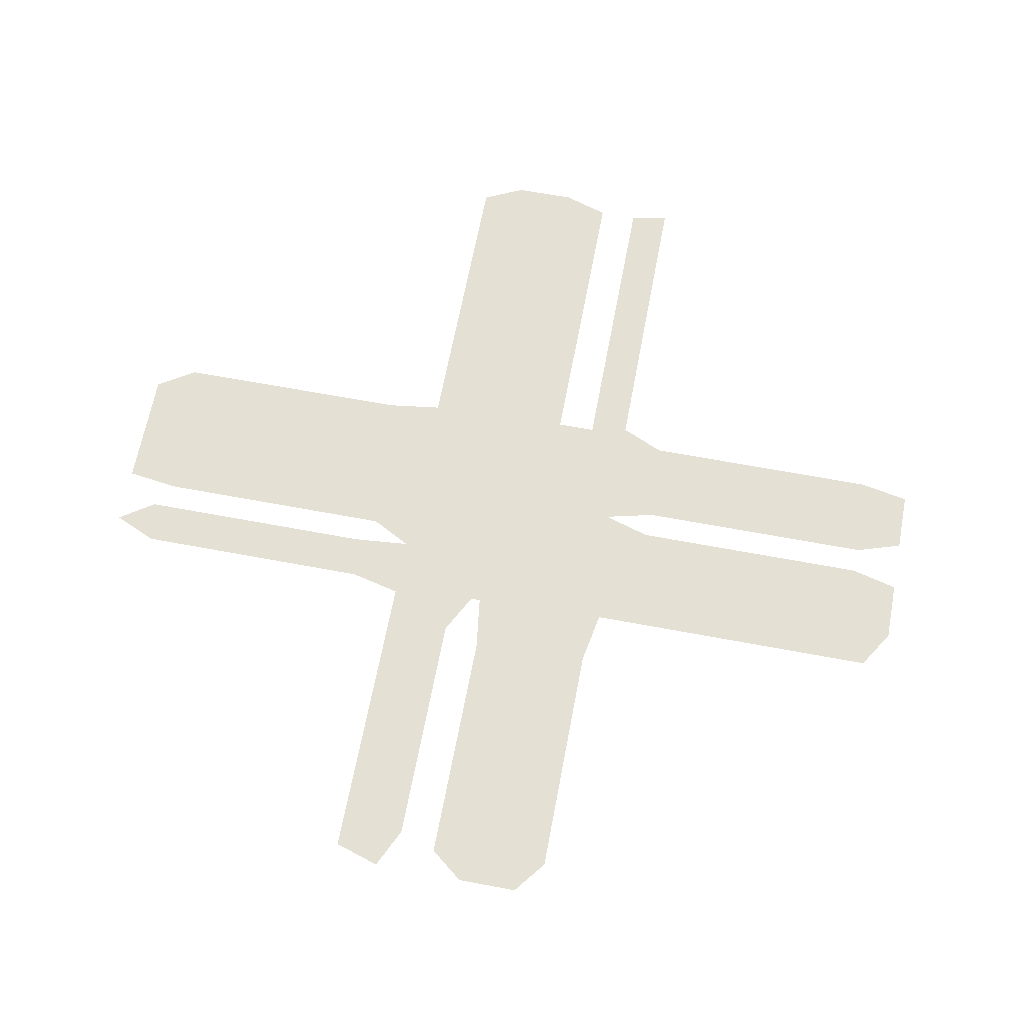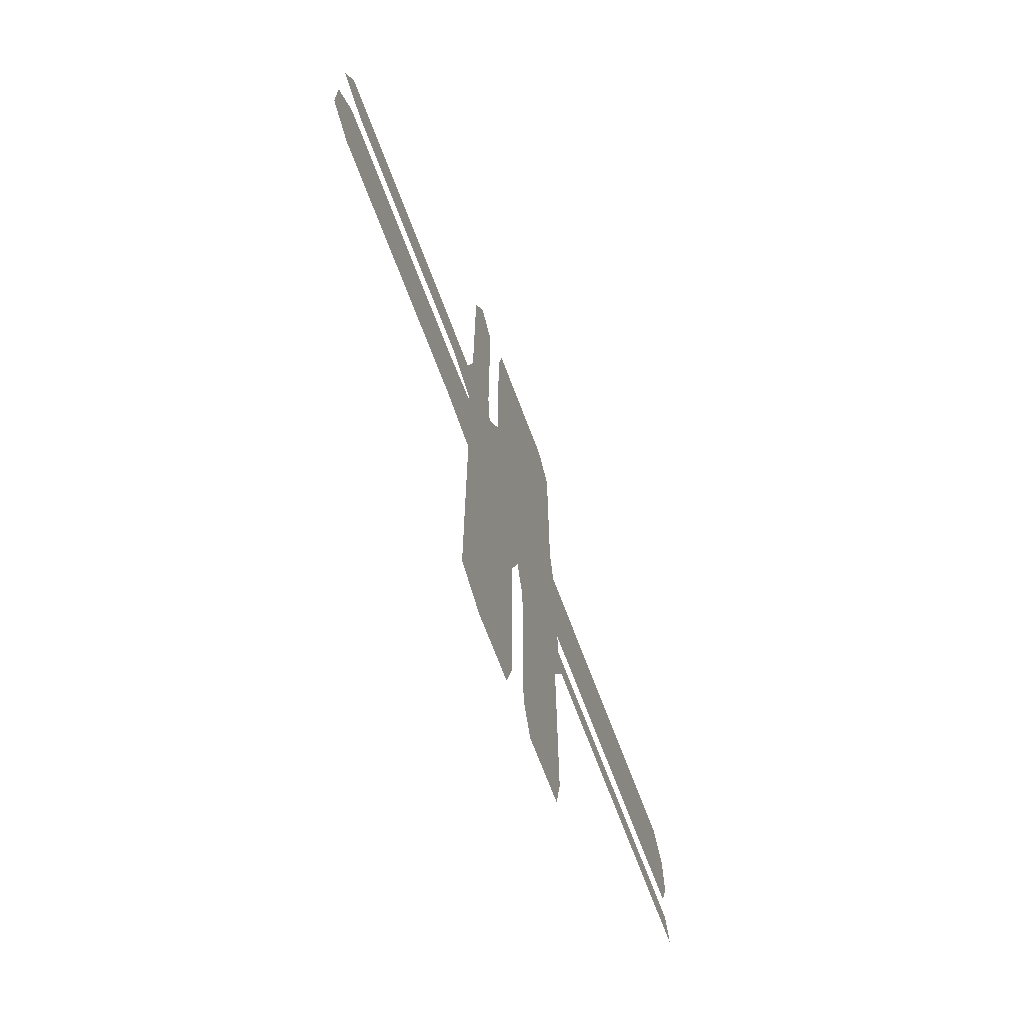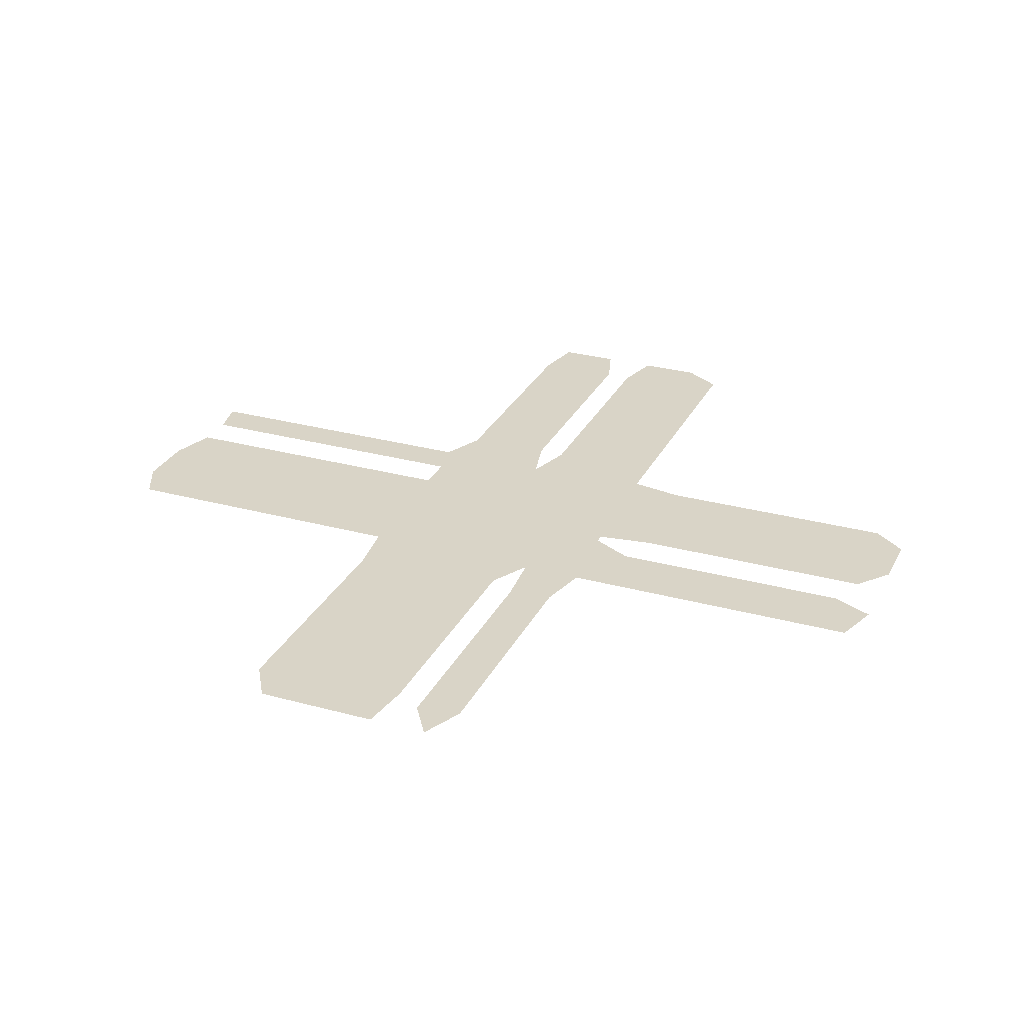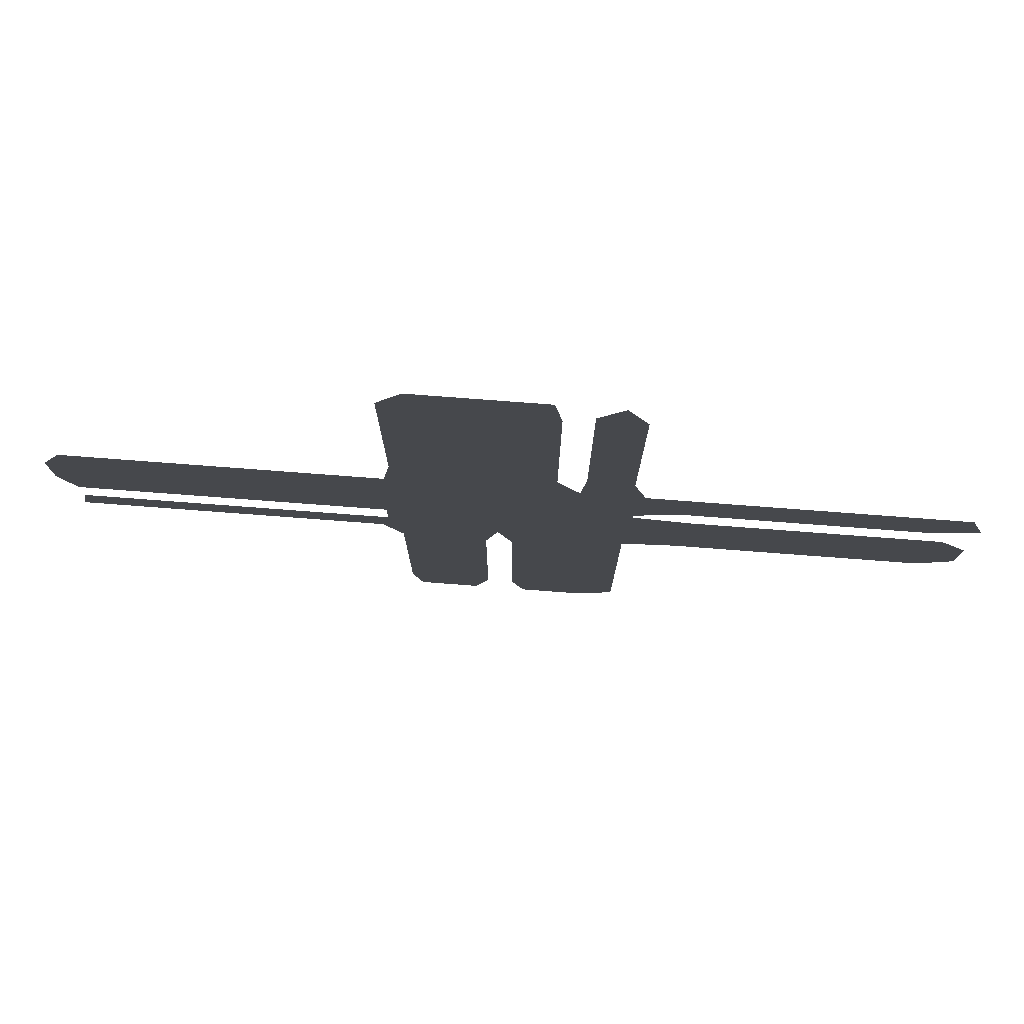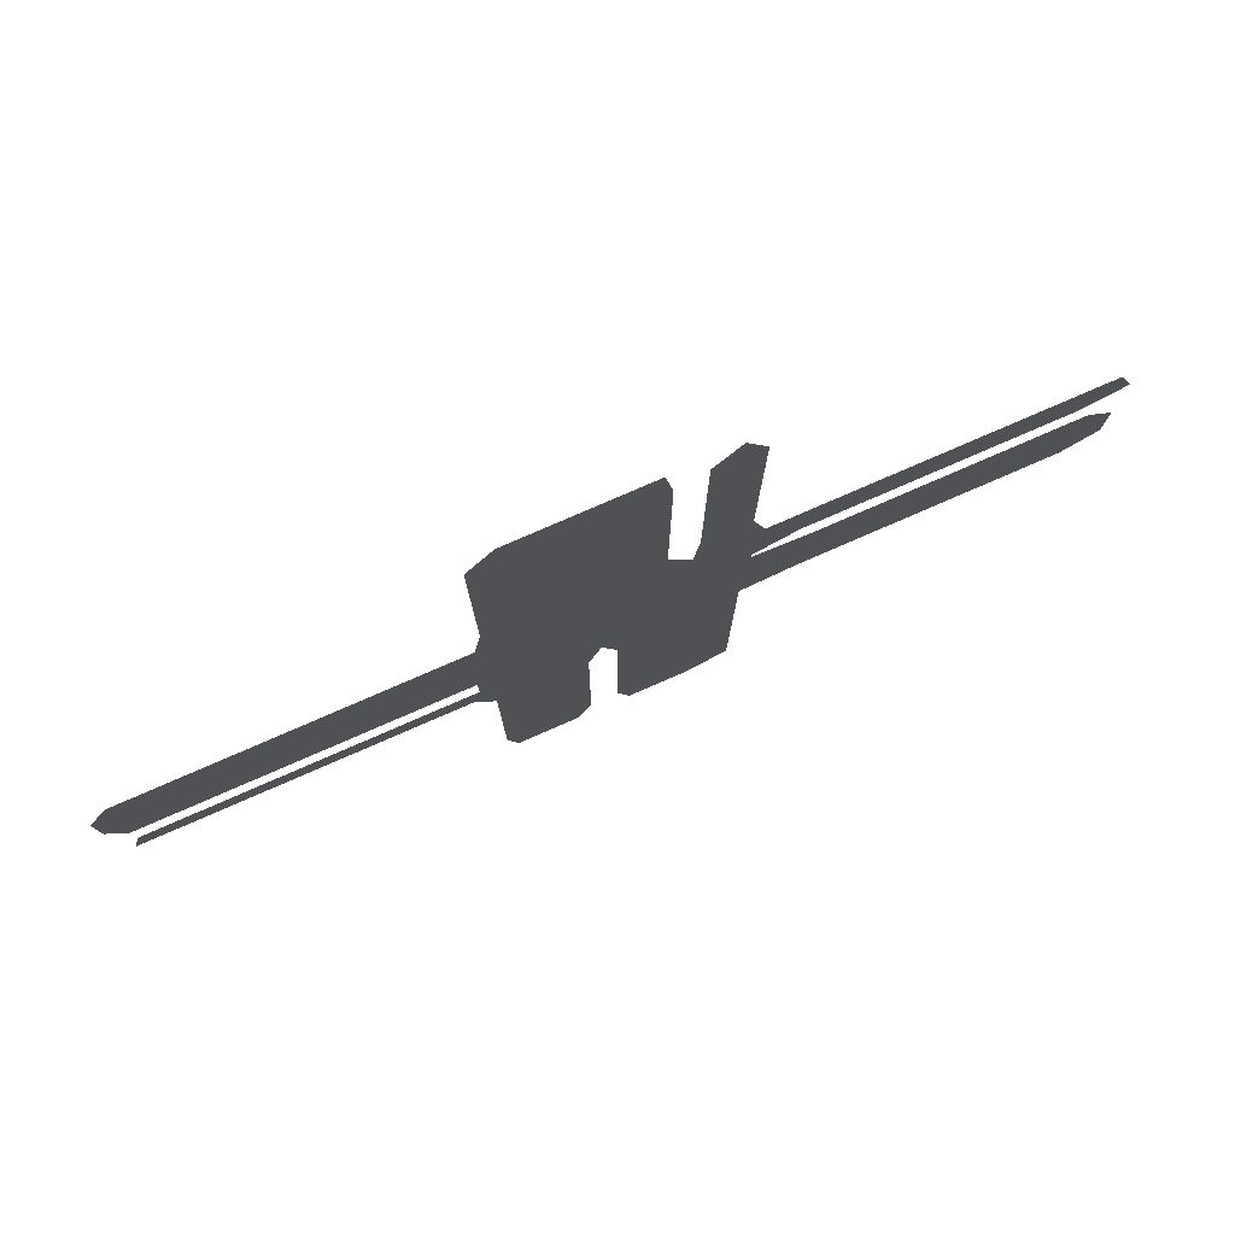
<metadata>
{"format":"obj","ext":"obj","renderer":"f3d","projection":"perspective","resolution":1024,"background":"white","views":[{"elev":65.2,"azim":-79.3,"up":"+Z"},{"elev":-71.2,"azim":-69.2,"up":"+Y"},{"elev":28.6,"azim":-157.6,"up":"+Z"},{"elev":78.8,"azim":-175.7,"up":"+Y"},{"elev":79.9,"azim":156.6,"up":"+Y"}]}
</metadata>
<code>
v 0.3612 0.5283 0
v 0.3154 0.5526 0
v 0.248 0.5526 0
v 0.1806 0.5526 0
v 0.1132 0.5526 0
v 0.04582 0.5526 0
v 0 0.5741 0
v 0.01617 0.6253 0
v 0.08356 0.6253 0
v 0.1509 0.6253 0
v 0.2183 0.6253 0
v 0.2857 0.6253 0
v 0.3531 0.6253 0
v 0.3666 0.6819 0
v 0.3666 0.7493 0
v 0.3666 0.8167 0
v 0.3666 0.8841 0
v 0.3666 0.9515 0
v 0.3881 1 0
v 0.4151 0.9596 0
v 0.4151 0.8922 0
v 0.4151 0.8248 0
v 0.4151 0.7574 0
v 0.4151 0.69 0
v 0.4205 0.6253 0
v 0.4447 0.6712 0
v 0.4447 0.7385 0
v 0.4447 0.8059 0
v 0.4447 0.8733 0
v 0.4447 0.9407 0
v 0.4528 1 0
v 0.5202 1 0
v 0.5876 1 0
v 0.6146 0.9569 0
v 0.6146 0.8895 0
v 0.6146 0.8221 0
v 0.6146 0.7547 0
v 0.6146 0.6873 0
v 0.6226 0.6253 0
v 0.69 0.6253 0
v 0.7574 0.6253 0
v 0.8248 0.6253 0
v 0.8922 0.6253 0
v 0.9596 0.6253 0
v 0.9811 0.5795 0
v 0.9811 0.5121 0
v 0.965 0.4609 0
v 0.8976 0.4609 0
v 0.8302 0.4609 0
v 0.7628 0.4609 0
v 0.6954 0.4609 0
v 0.628 0.4609 0
v 0.628 0.4178 0
v 0.6954 0.4178 0
v 0.7628 0.4178 0
v 0.8302 0.4178 0
v 0.8976 0.4178 0
v 0.965 0.4178 0
v 0.973 0.3747 0
v 0.9057 0.3747 0
v 0.8383 0.3747 0
v 0.7709 0.3747 0
v 0.7035 0.3747 0
v 0.6361 0.3747 0
v 0.6146 0.3261 0
v 0.6146 0.2588 0
v 0.6146 0.1914 0
v 0.6146 0.124 0
v 0.6146 0.0566 0
v 0.6038 0 0
v 0.5364 0 0
v 0.5202 0.05121 0
v 0.5202 0.1186 0
v 0.5202 0.186 0
v 0.5202 0.2534 0
v 0.5202 0.3207 0
v 0.5067 0.3774 0
v 0.4906 0.3235 0
v 0.4906 0.2561 0
v 0.4906 0.1887 0
v 0.4906 0.1213 0
v 0.4906 0.05391 0
v 0.4771 0 0
v 0.4097 0 0
v 0.3666 0.02695 0
v 0.3666 0.09434 0
v 0.3666 0.1617 0
v 0.3666 0.2291 0
v 0.3666 0.2965 0
v 0.3666 0.3639 0
v 0.3073 0.3747 0
v 0.2399 0.3747 0
v 0.1725 0.3747 0
v 0.1051 0.3747 0
v 0.03774 0.3747 0
v 0 0.4043 0
v 0 0.4717 0
v 0.02965 0.5094 0
v 0.09703 0.5094 0
v 0.1644 0.5094 0
v 0.2318 0.5094 0
v 0.2992 0.5094 0
v 0.3612 0.5175 0
f 6 8 7
f 84 86 85
f 80 88 87
f 82 86 84
f 43 45 44
f 43 49 48
f 18 20 19
f 25 77 52
f 13 25 14
f 95 99 97
f 95 97 96
f 82 84 83
f 69 71 70
f 68 73 69
f 46 48 47
f 43 46 45
f 43 48 46
f 57 61 60
f 97 99 98
f 42 49 43
f 41 50 42
f 42 50 49
f 6 9 8
f 5 9 6
f 5 10 9
f 29 36 35
f 32 34 33
f 32 35 34
f 29 35 30
f 30 35 32
f 94 99 95
f 41 51 50
f 25 52 39
f 25 39 26
f 26 39 38
f 14 24 15
f 14 25 24
f 4 10 5
f 4 11 10
f 3 11 4
f 1 25 13
f 3 12 11
f 66 75 67
f 79 88 80
f 69 73 72
f 69 72 71
f 81 86 82
f 81 87 86
f 80 87 81
f 58 60 59
f 57 60 58
f 55 63 62
f 64 77 65
f 65 77 76
f 66 76 75
f 65 76 66
f 30 32 31
f 17 21 18
f 18 21 20
f 79 89 88
f 78 89 79
f 40 51 41
f 40 52 51
f 39 52 40
f 28 37 36
f 28 36 29
f 92 101 93
f 91 102 92
f 92 102 101
f 93 101 100
f 94 100 99
f 93 100 94
f 91 103 102
f 25 103 77
f 1 103 25
f 1 13 2
f 2 13 12
f 2 12 3
f 67 75 74
f 68 74 73
f 67 74 68
f 56 61 57
f 56 62 61
f 55 62 56
f 52 77 53
f 53 77 64
f 15 24 23
f 15 23 16
f 77 103 90
f 90 103 91
f 77 90 78
f 78 90 89
f 54 63 55
f 54 64 63
f 53 64 54
f 16 23 22
f 16 22 17
f 17 22 21
f 27 37 28
f 27 38 37
f 26 38 27

</code>
